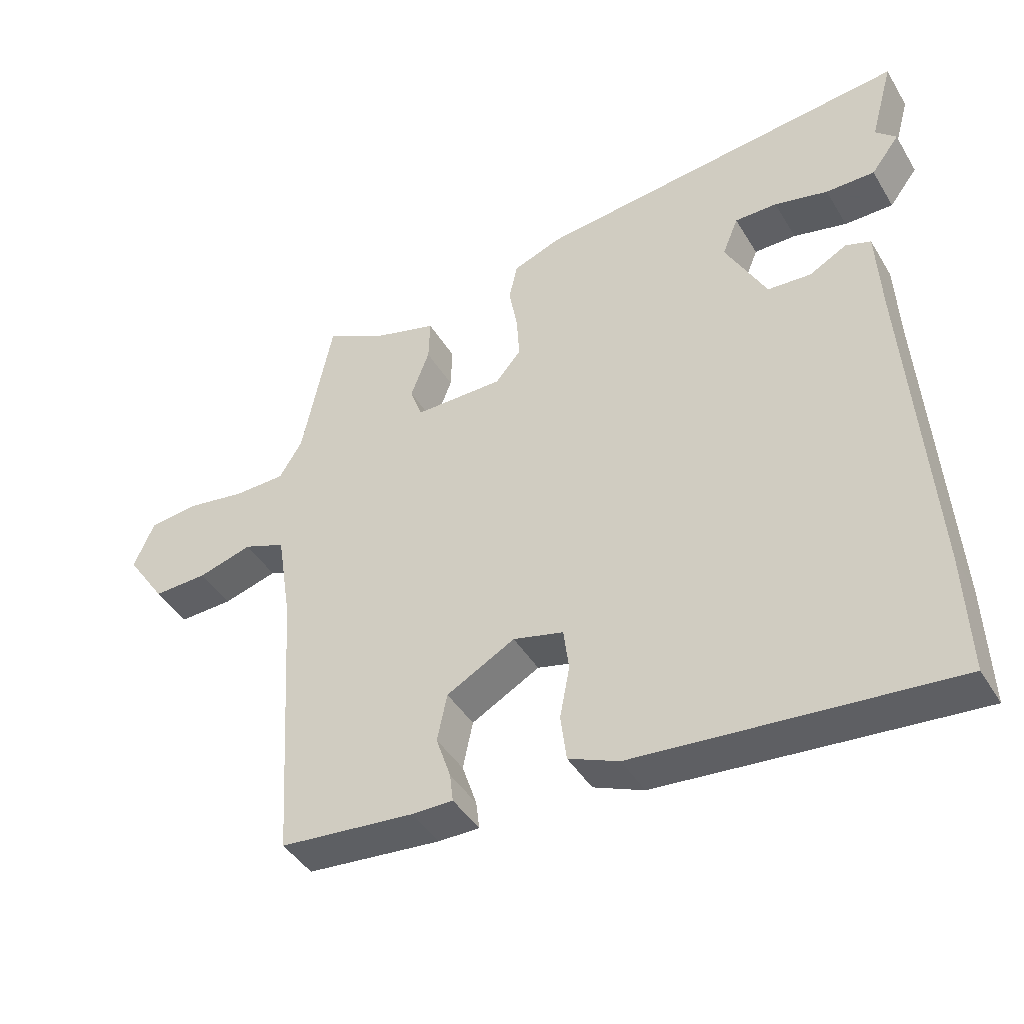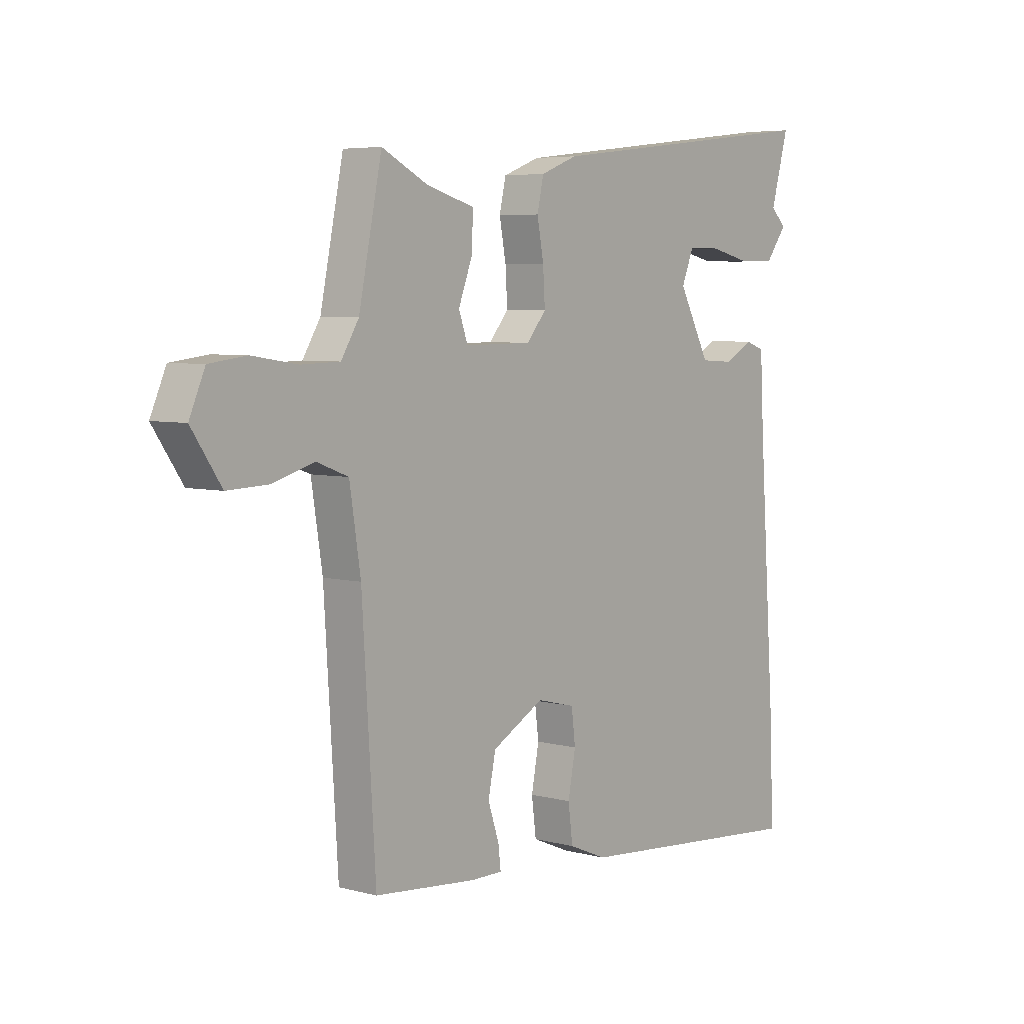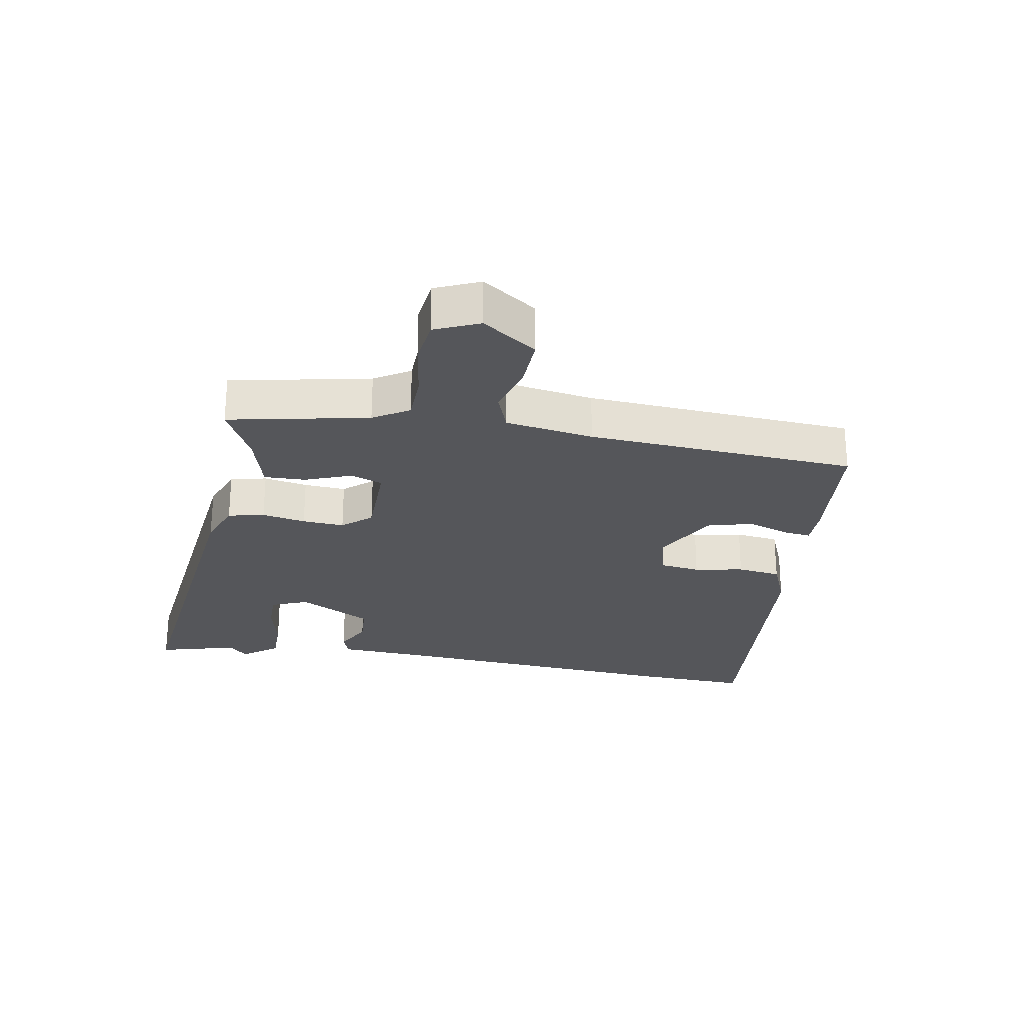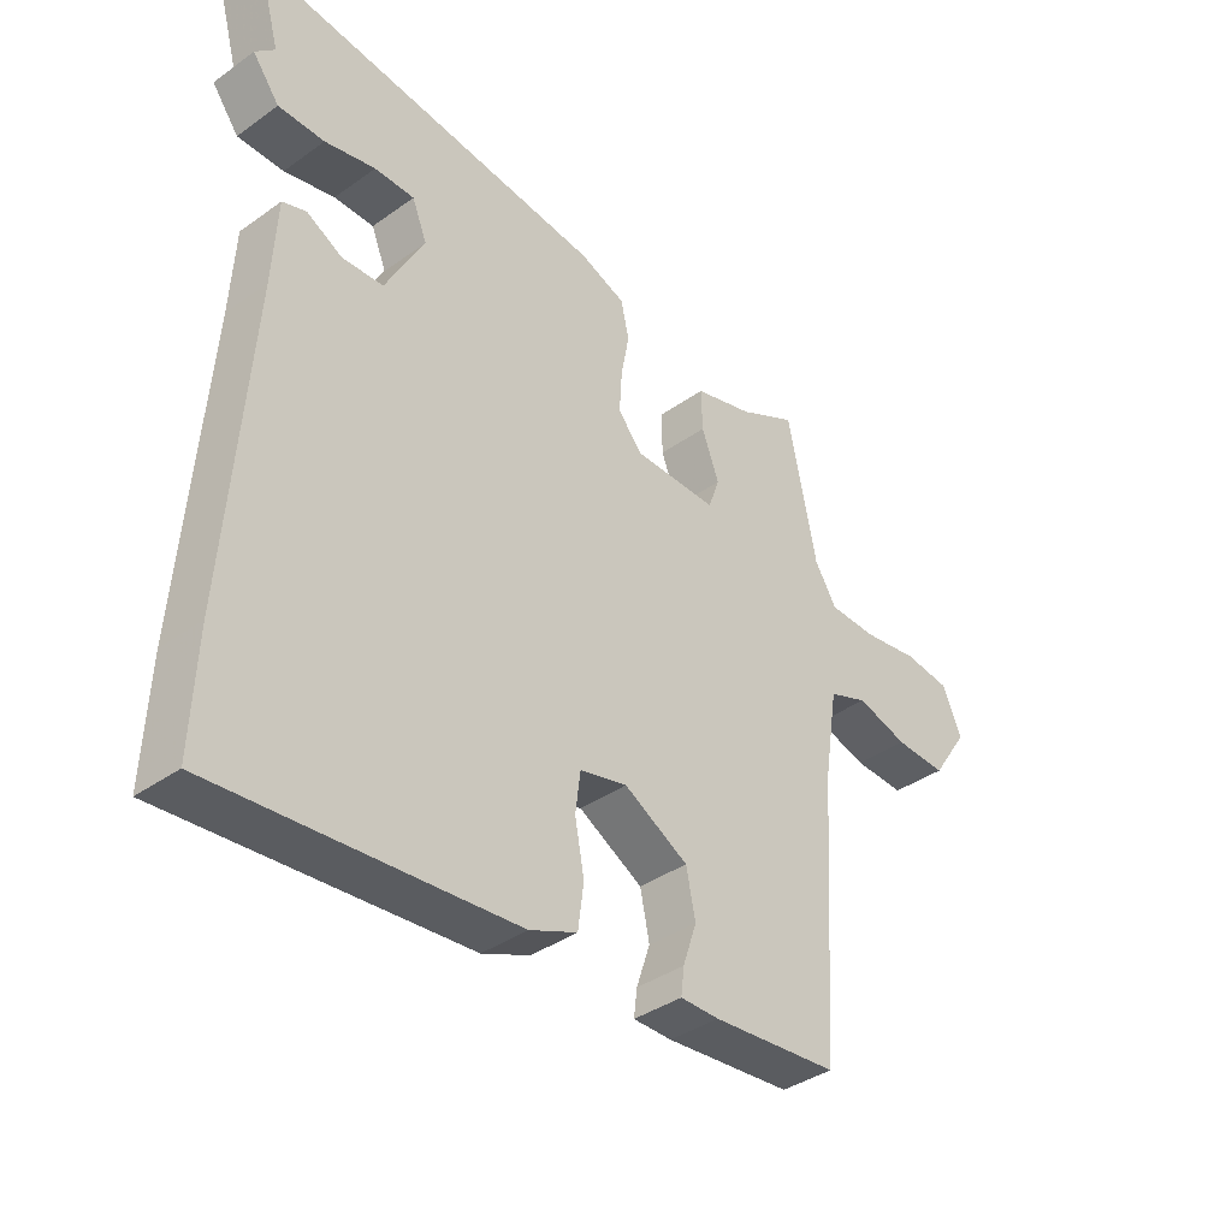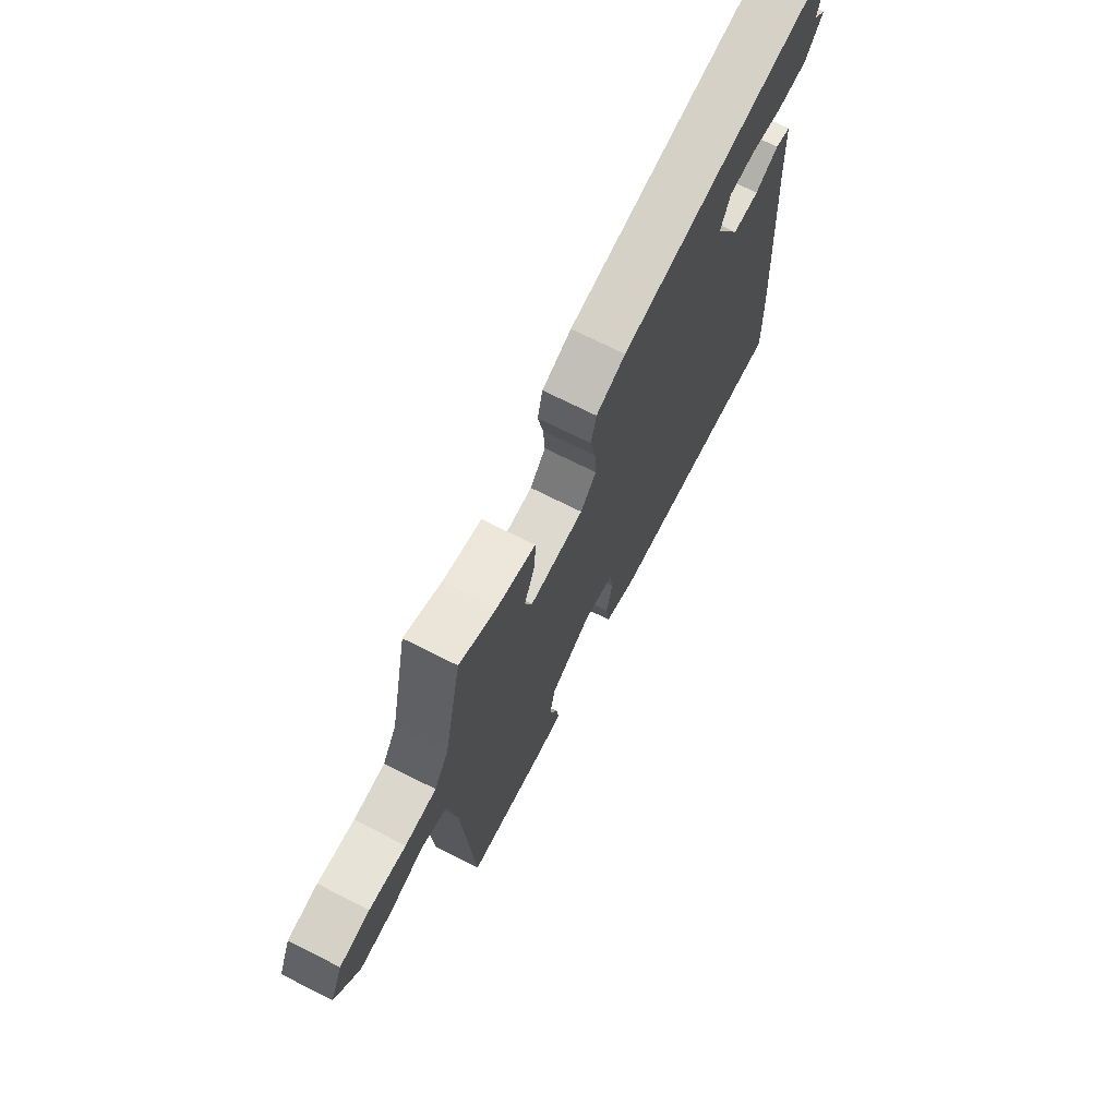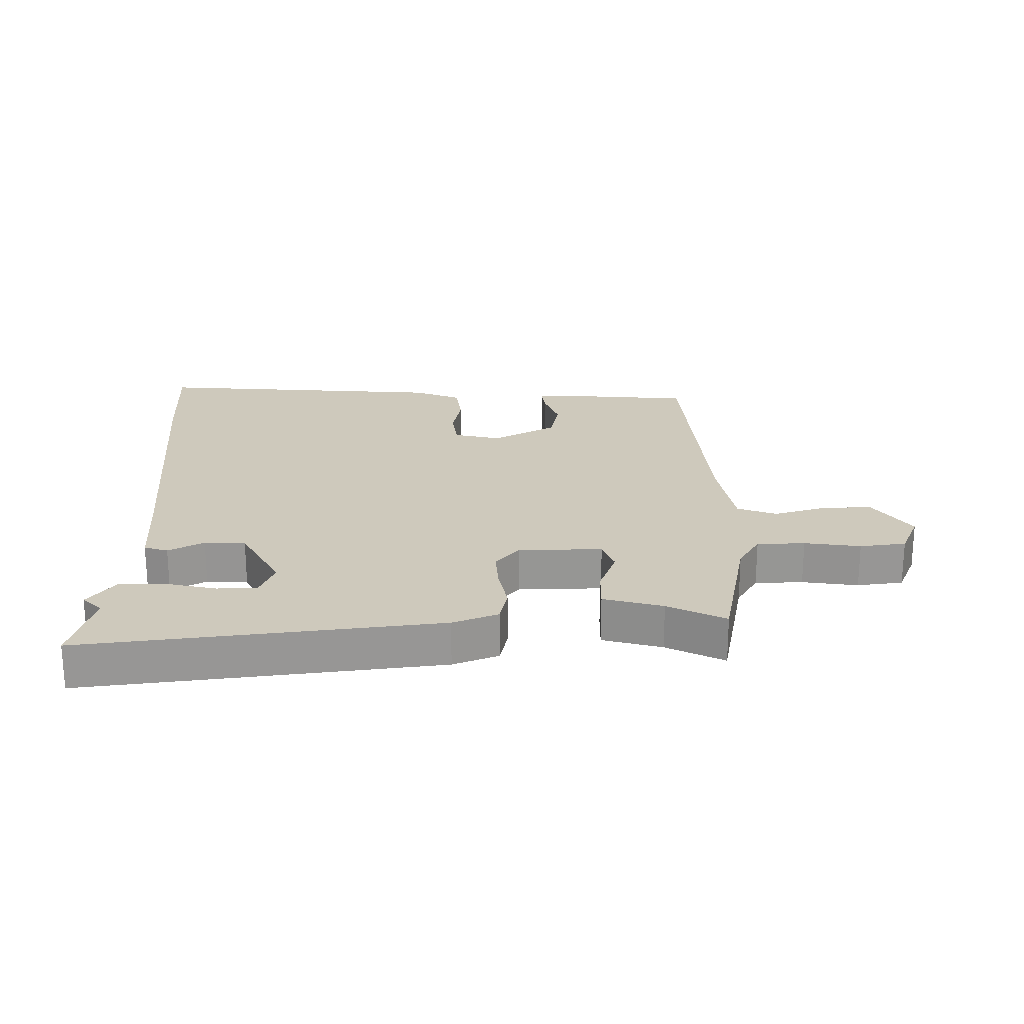
<metadata>
{"format":"obj","ext":"obj","renderer":"f3d","projection":"perspective","resolution":1024,"background":"white","views":[{"elev":-43.2,"azim":-151.0,"up":"+Z"},{"elev":5.5,"azim":129.1,"up":"+Z"},{"elev":-25.9,"azim":79.9,"up":"+Y"},{"elev":-38.2,"azim":-48.0,"up":"+Z"},{"elev":71.3,"azim":116.8,"up":"+Z"},{"elev":22.5,"azim":-1.1,"up":"+Y"}]}
</metadata>
<code>
v -0.503 0.07 -0.583
v -0.496 0.07 -0.401
v -0.462 0.07 0.088
v -0.455 0.07 0.222
v -0.417 0.07 0.235
v -0.36 0.07 0.204
v -0.294 0.07 0.208
v -0.232 0.07 0.325
v -0.256 0.07 0.384
v -0.32 0.07 0.384
v -0.401 0.07 0.365
v -0.475 0.07 0.365
v -0.518 0.07 0.422
v -0.487 0.07 0.452
v -0.522 0.07 0.579
v 0.046 0.07 0.513
v 0.119 0.07 0.485
v 0.132 0.07 0.427
v 0.119 0.07 0.357
v 0.115 0.07 0.29
v 0.154 0.07 0.244
v 0.288 0.07 0.243
v 0.306 0.07 0.294
v 0.278 0.07 0.368
v 0.276 0.07 0.434
v 0.371 0.07 0.461
v 0.463 0.07 0.508
v 0.509 0.07 0.284
v 0.544 0.07 0.227
v 0.621 0.07 0.225
v 0.711 0.07 0.239
v 0.785 0.07 0.23
v 0.816 0.07 0.159
v 0.757 0.07 0.072
v 0.675 0.07 0.075
v 0.593 0.07 0.099
v 0.53 0.07 0.075
v 0.508 0.07 -0.066
v 0.481 0.07 -0.497
v 0.278 0.07 -0.516
v 0.216 0.07 -0.516
v 0.221 0.07 -0.473
v 0.243 0.07 -0.407
v 0.228 0.07 -0.335
v 0.125 0.07 -0.278
v 0.049 0.07 -0.297
v 0.041 0.07 -0.361
v 0.056 0.07 -0.44
v 0.047 0.07 -0.51
v -0.029 0.07 -0.542
v -0.503 0 -0.583
v -0.496 0 -0.401
v -0.462 0 0.088
v -0.455 0 0.222
v -0.417 0 0.235
v -0.36 0 0.204
v -0.294 0 0.208
v -0.232 0 0.325
v -0.256 0 0.384
v -0.32 0 0.384
v -0.401 0 0.365
v -0.475 0 0.365
v -0.518 0 0.422
v -0.487 0 0.452
v -0.522 0 0.579
v 0.046 0 0.513
v 0.119 0 0.485
v 0.132 0 0.427
v 0.119 0 0.357
v 0.115 0 0.29
v 0.154 0 0.244
v 0.288 0 0.243
v 0.306 0 0.294
v 0.278 0 0.368
v 0.276 0 0.434
v 0.371 0 0.461
v 0.463 0 0.508
v 0.509 0 0.284
v 0.544 0 0.227
v 0.621 0 0.225
v 0.711 0 0.239
v 0.785 0 0.23
v 0.816 0 0.159
v 0.757 0 0.072
v 0.675 0 0.075
v 0.593 0 0.099
v 0.53 0 0.075
v 0.508 0 -0.066
v 0.481 0 -0.497
v 0.278 0 -0.516
v 0.216 0 -0.516
v 0.221 0 -0.473
v 0.243 0 -0.407
v 0.228 0 -0.335
v 0.125 0 -0.278
v 0.049 0 -0.297
v 0.041 0 -0.361
v 0.056 0 -0.44
v 0.047 0 -0.51
v -0.029 0 -0.542
f 1 2 3
f 50 1 3
f 49 50 3
f 48 49 3
f 47 48 3
f 4 5 6
f 3 4 6
f 47 3 6
f 46 47 6
f 45 46 6 7
f 44 45 7 8
f 41 42 43
f 40 41 43
f 39 40 43
f 38 39 43
f 37 38 43 44
f 34 35 36
f 33 34 36
f 32 33 36
f 31 32 36
f 30 31 36
f 29 30 36 37
f 28 29 37 44
f 26 27 28 44
f 23 24 25 26
f 22 23 26 44
f 17 18 19
f 16 17 19
f 15 16 19
f 14 15 19
f 14 19 20
f 12 13 14
f 11 12 14
f 10 11 14
f 9 10 14
f 9 14 20
f 8 9 20 21
f 21 22 44
f 8 21 44
f 53 52 51
f 53 51 100
f 53 100 99
f 53 99 98
f 53 98 97
f 56 55 54
f 56 54 53
f 56 53 97
f 56 97 96
f 57 56 96 95
f 58 57 95 94
f 93 92 91
f 93 91 90
f 93 90 89
f 93 89 88
f 94 93 88 87
f 86 85 84
f 86 84 83
f 86 83 82
f 86 82 81
f 86 81 80
f 87 86 80 79
f 94 87 79 78
f 94 78 77 76
f 76 75 74 73
f 94 76 73 72
f 69 68 67
f 69 67 66
f 69 66 65
f 69 65 64
f 70 69 64
f 64 63 62
f 64 62 61
f 64 61 60
f 64 60 59
f 70 64 59
f 71 70 59 58
f 94 72 71
f 94 71 58
f 1 51 52 2
f 2 52 53 3
f 3 53 54 4
f 4 54 55 5
f 5 55 56 6
f 6 56 57 7
f 7 57 58 8
f 8 58 59 9
f 9 59 60 10
f 10 60 61 11
f 11 61 62 12
f 12 62 63 13
f 13 63 64 14
f 14 64 65 15
f 15 65 66 16
f 16 66 67 17
f 17 67 68 18
f 18 68 69 19
f 19 69 70 20
f 20 70 71 21
f 21 71 72 22
f 22 72 73 23
f 23 73 74 24
f 24 74 75 25
f 25 75 76 26
f 26 76 77 27
f 27 77 78 28
f 28 78 79 29
f 29 79 80 30
f 30 80 81 31
f 31 81 82 32
f 32 82 83 33
f 33 83 84 34
f 34 84 85 35
f 35 85 86 36
f 36 86 87 37
f 37 87 88 38
f 38 88 89 39
f 39 89 90 40
f 40 90 91 41
f 41 91 92 42
f 42 92 93 43
f 43 93 94 44
f 44 94 95 45
f 45 95 96 46
f 46 96 97 47
f 47 97 98 48
f 48 98 99 49
f 49 99 100 50
f 50 100 51 1

</code>
